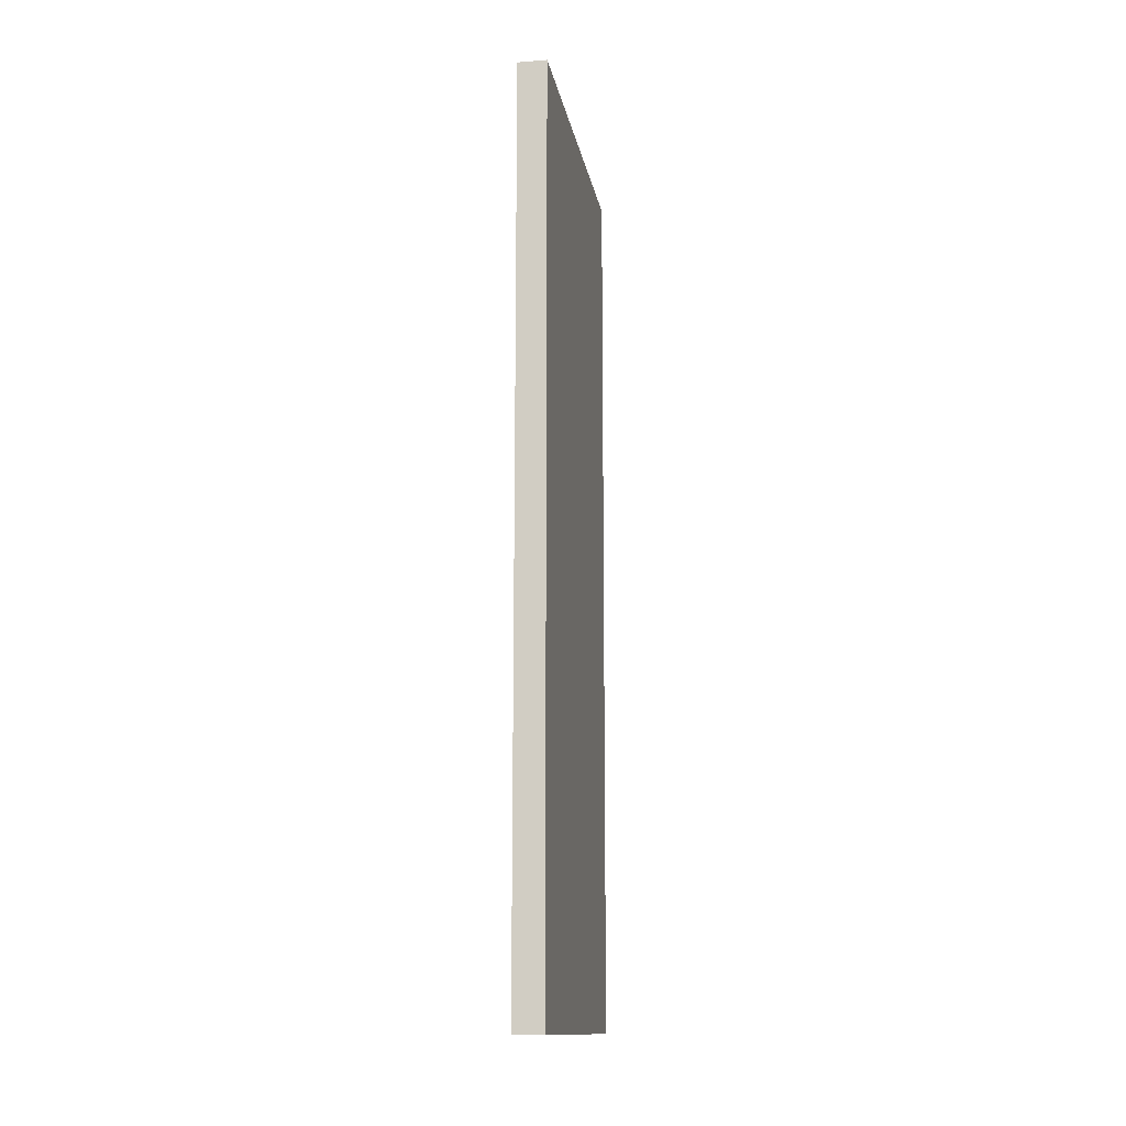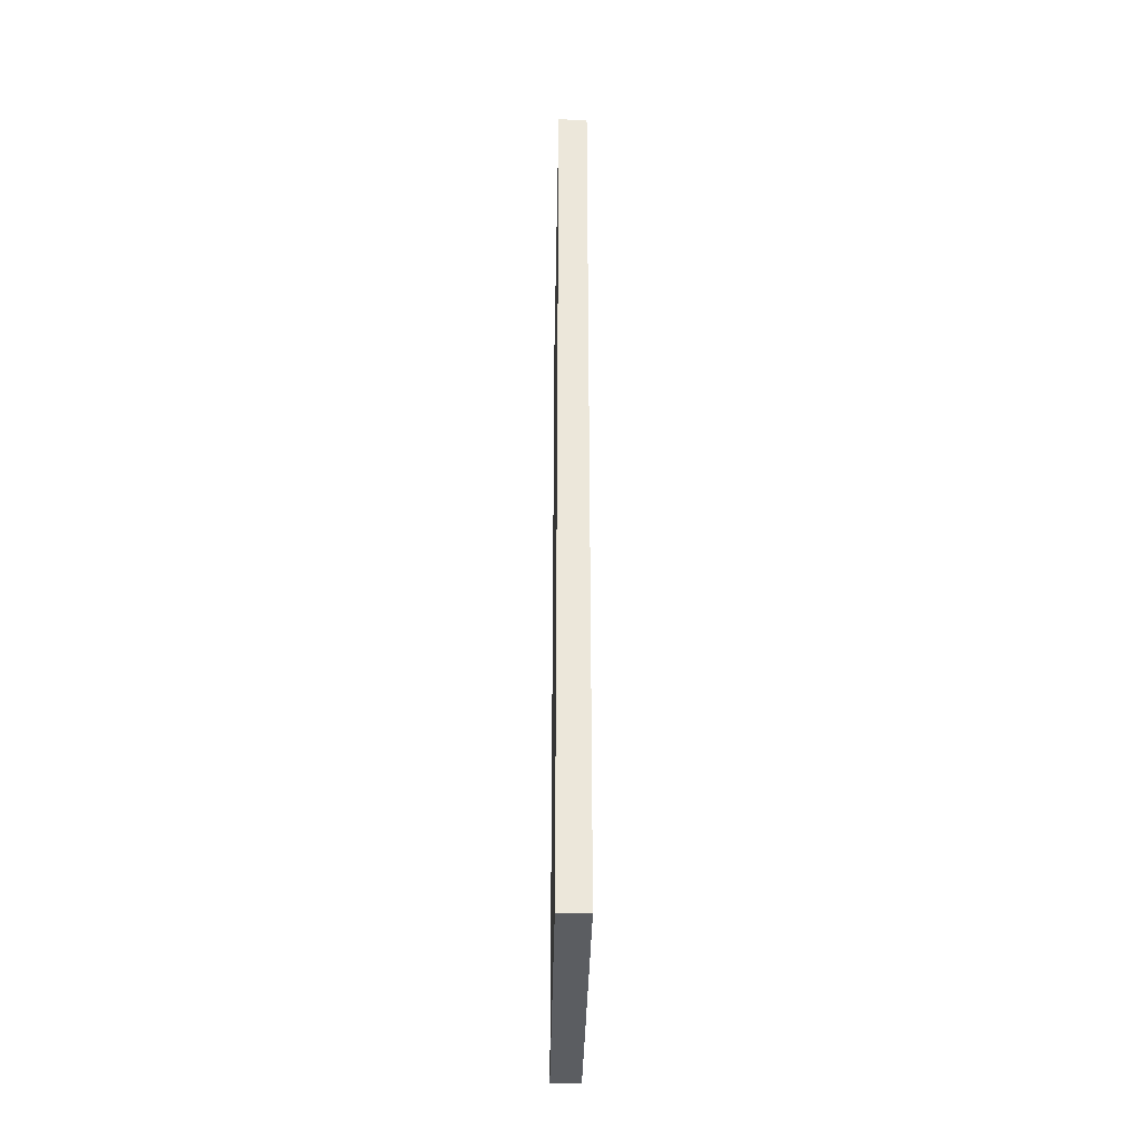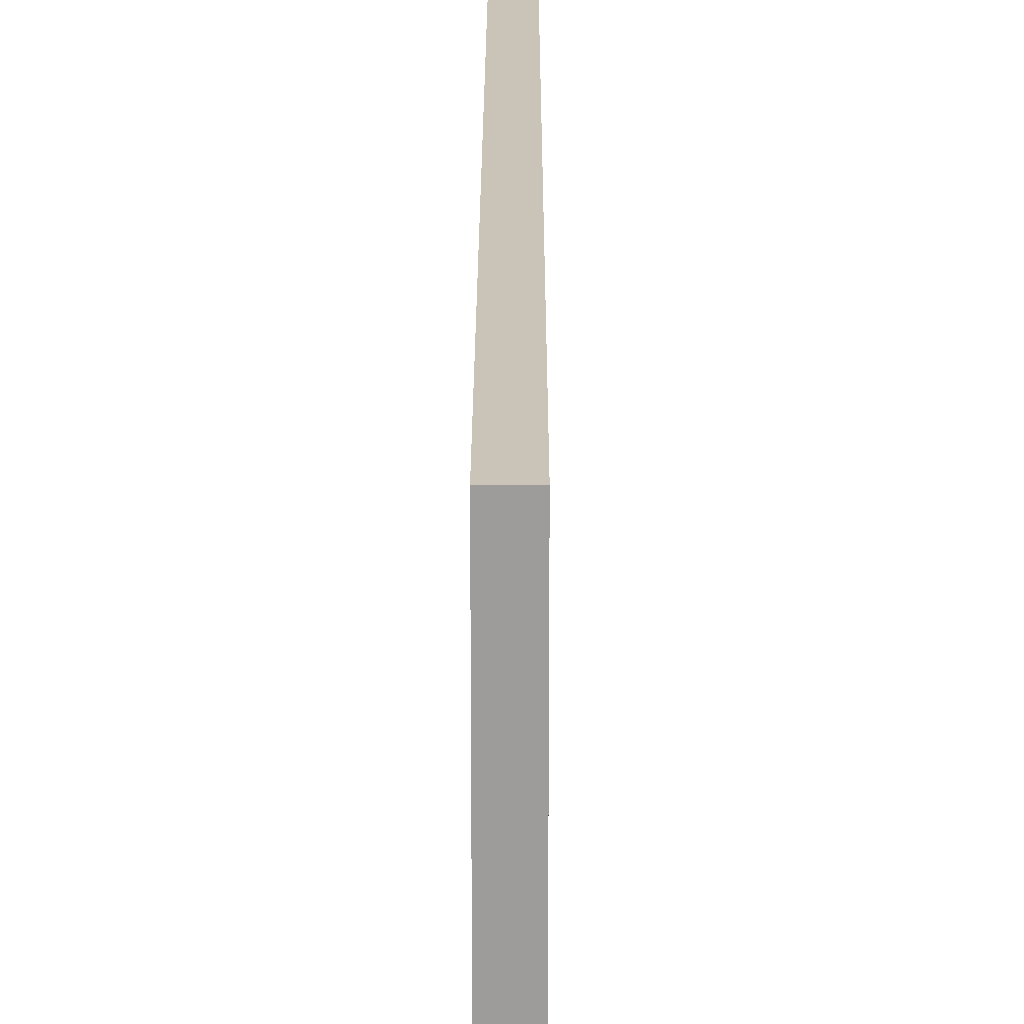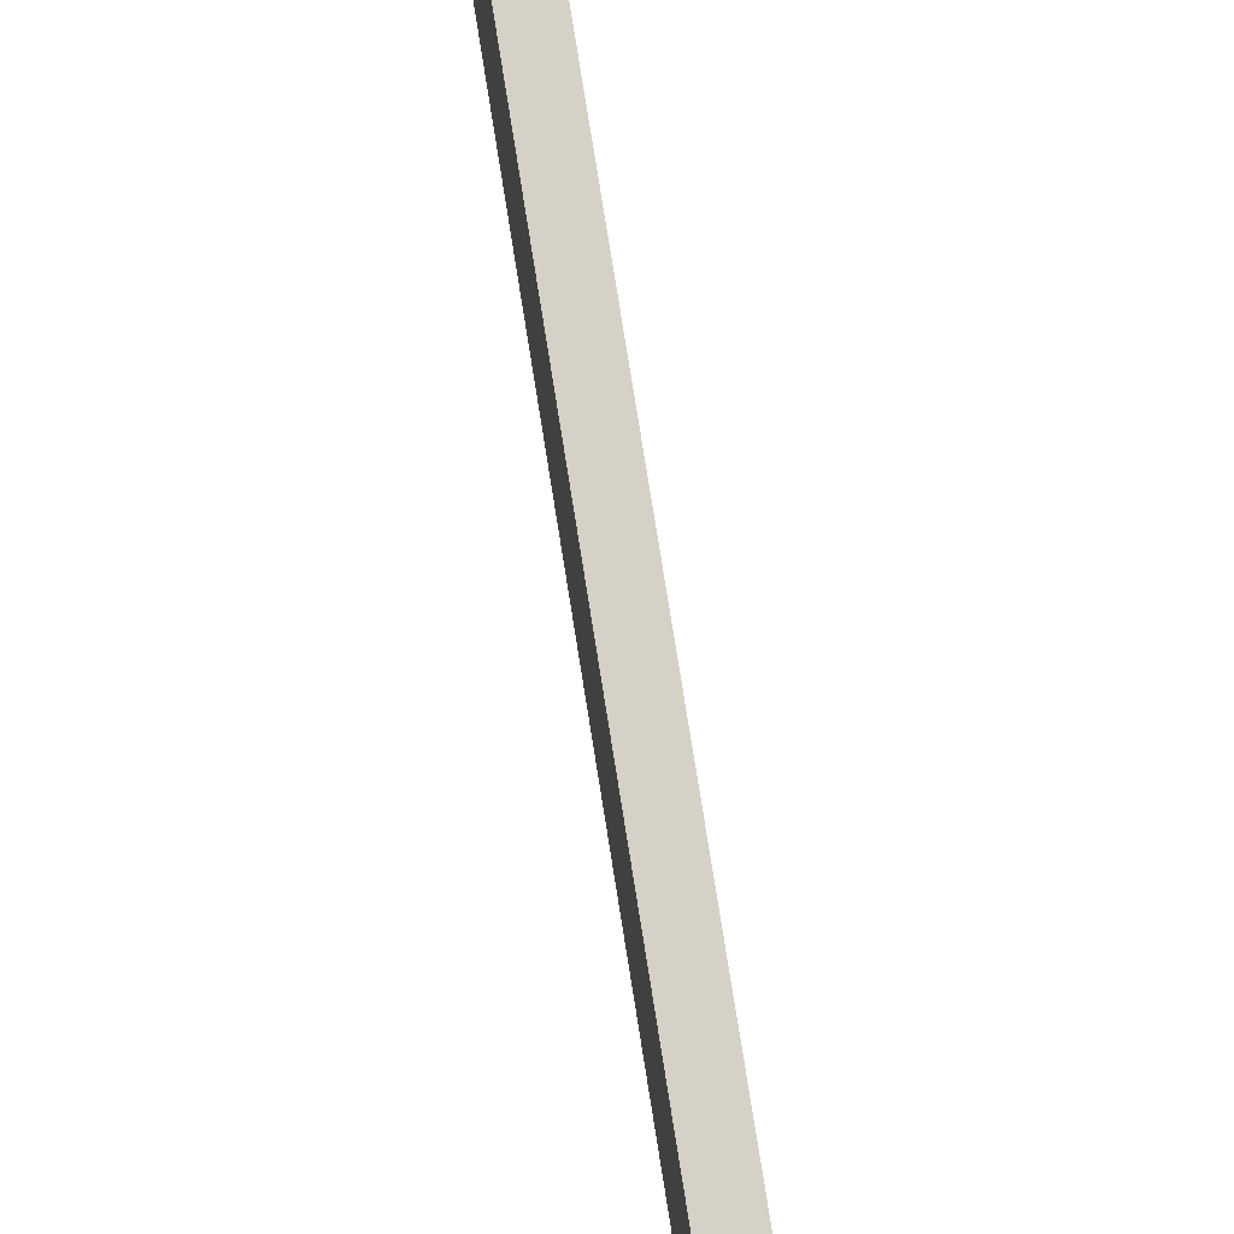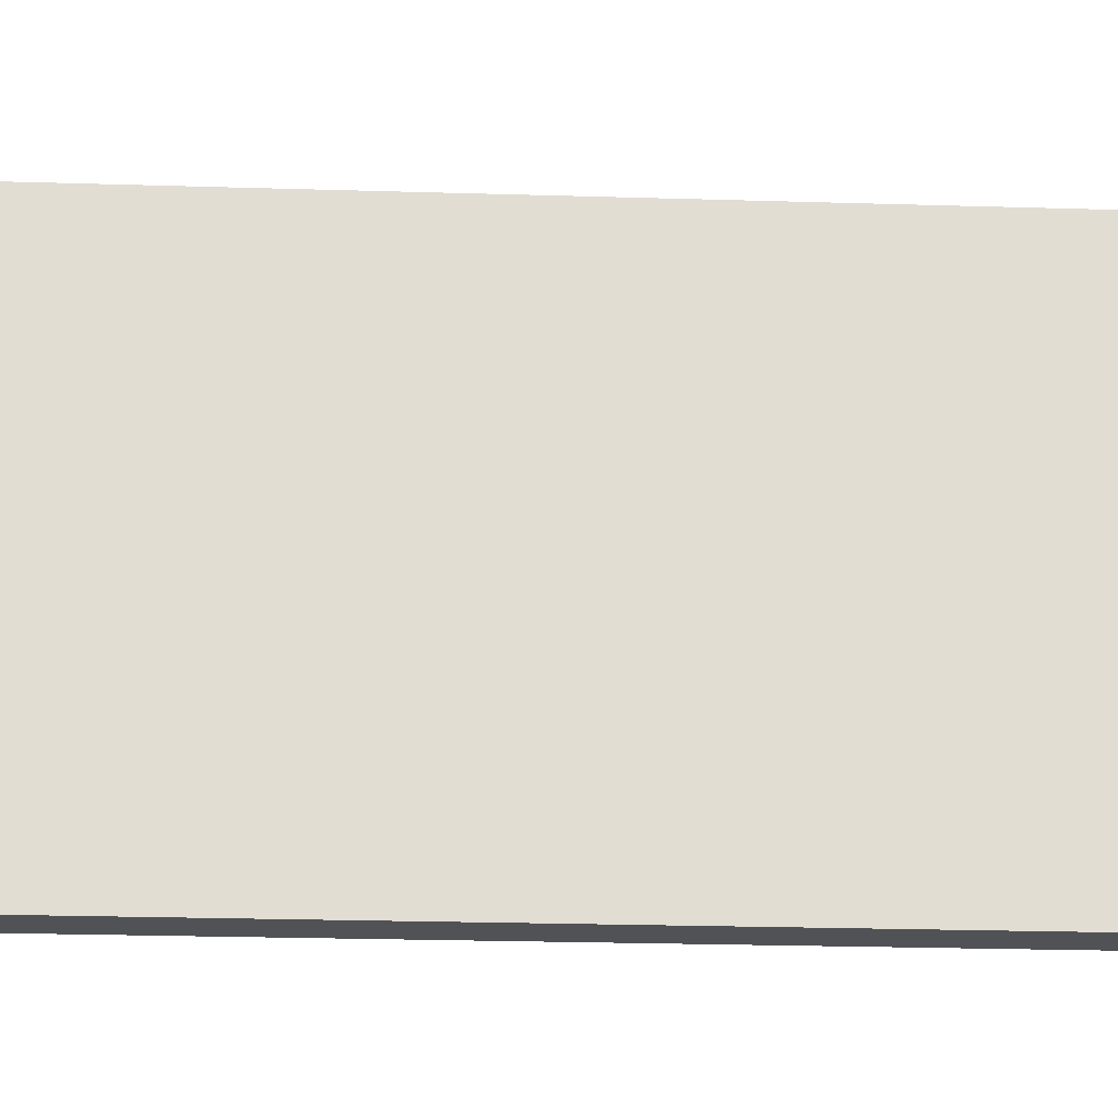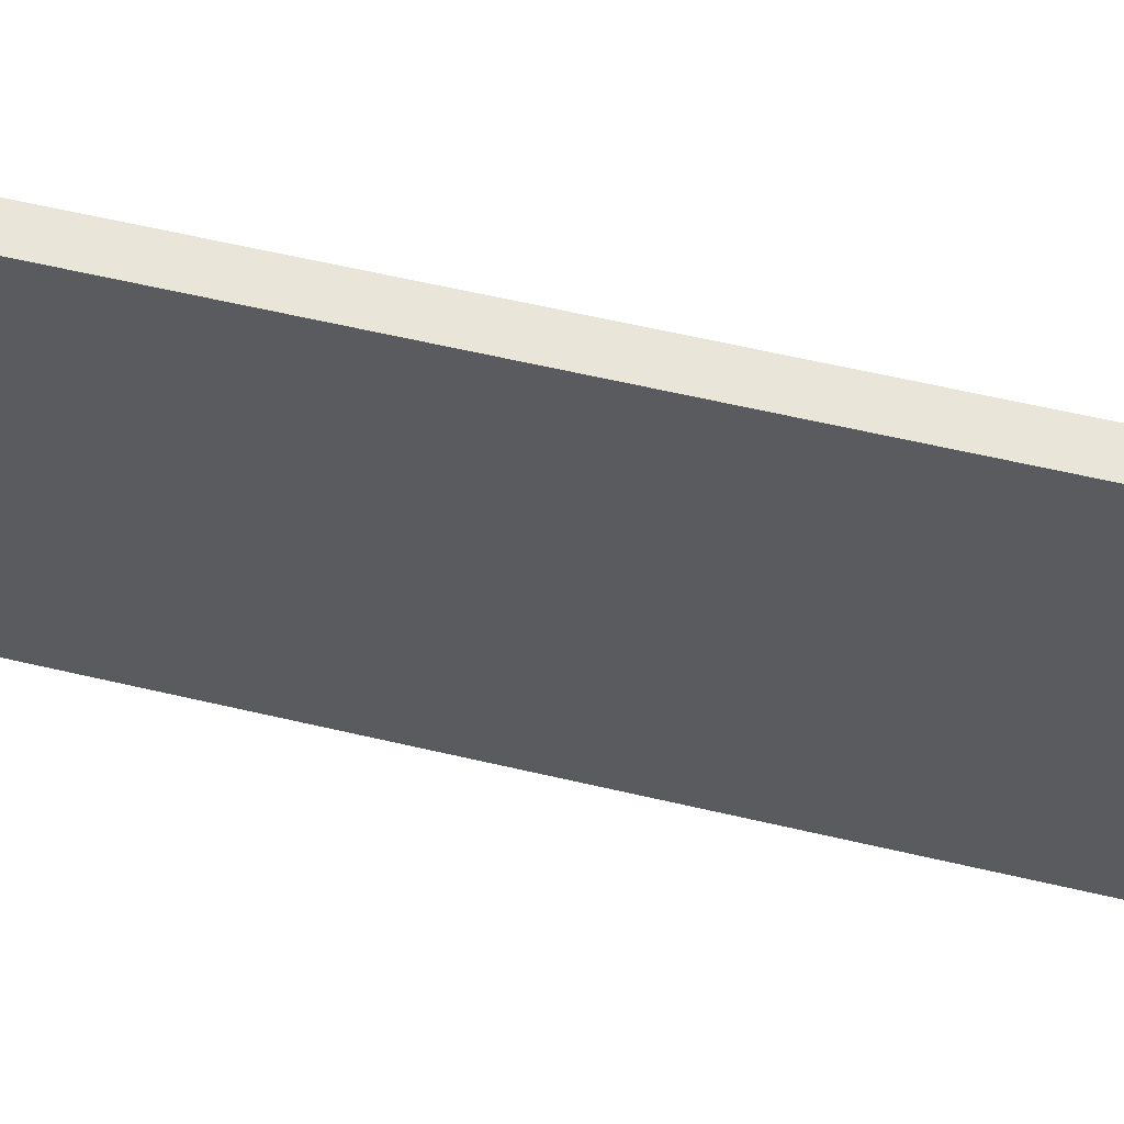
<metadata>
{"format":"obj","ext":"obj","renderer":"f3d","projection":"perspective","resolution":1024,"background":"white","views":[{"elev":-13.8,"azim":-170.3,"up":"+Y"},{"elev":-36.0,"azim":-1.1,"up":"+Y"},{"elev":20.0,"azim":0.1,"up":"+Z"},{"elev":79.5,"azim":170.9,"up":"+Z"},{"elev":-21.0,"azim":86.7,"up":"+Z"},{"elev":58.3,"azim":103.8,"up":"+Z"}]}
</metadata>
<code>
o
v -1.2 5.7 -3.6
v -1.1 5.7 -3.6
v -1.2 8.8 -3.6
v -1.1 8.8 -3.6
v -1.2 5.7 -2.4
v -1.1 5.7 -2.4
v -1.2 8.8 -2.4
v -1.1 8.8 -2.4
v -1.2 5.7 -3.6
v -1.2 8.8 -3.6
v -1.2 5.7 -2.4
v -1.2 8.8 -2.4
v -1.1 5.7 -3.6
v -1.1 8.8 -3.6
v -1.1 5.7 -2.4
v -1.1 8.8 -2.4
v -1.2 5.7 -3.6
v -1.2 5.7 -2.4
v -1.1 5.7 -3.6
v -1.1 5.7 -2.4
v -1.2 8.8 -3.6
v -1.2 8.8 -2.4
v -1.1 8.8 -3.6
v -1.1 8.8 -2.4
f 3 2 1
f 4 2 3
f 5 6 7
f 7 6 8
f 11 10 9
f 12 10 11
f 13 14 15
f 15 14 16
f 19 18 17
f 20 18 19
f 21 22 23
f 23 22 24

</code>
